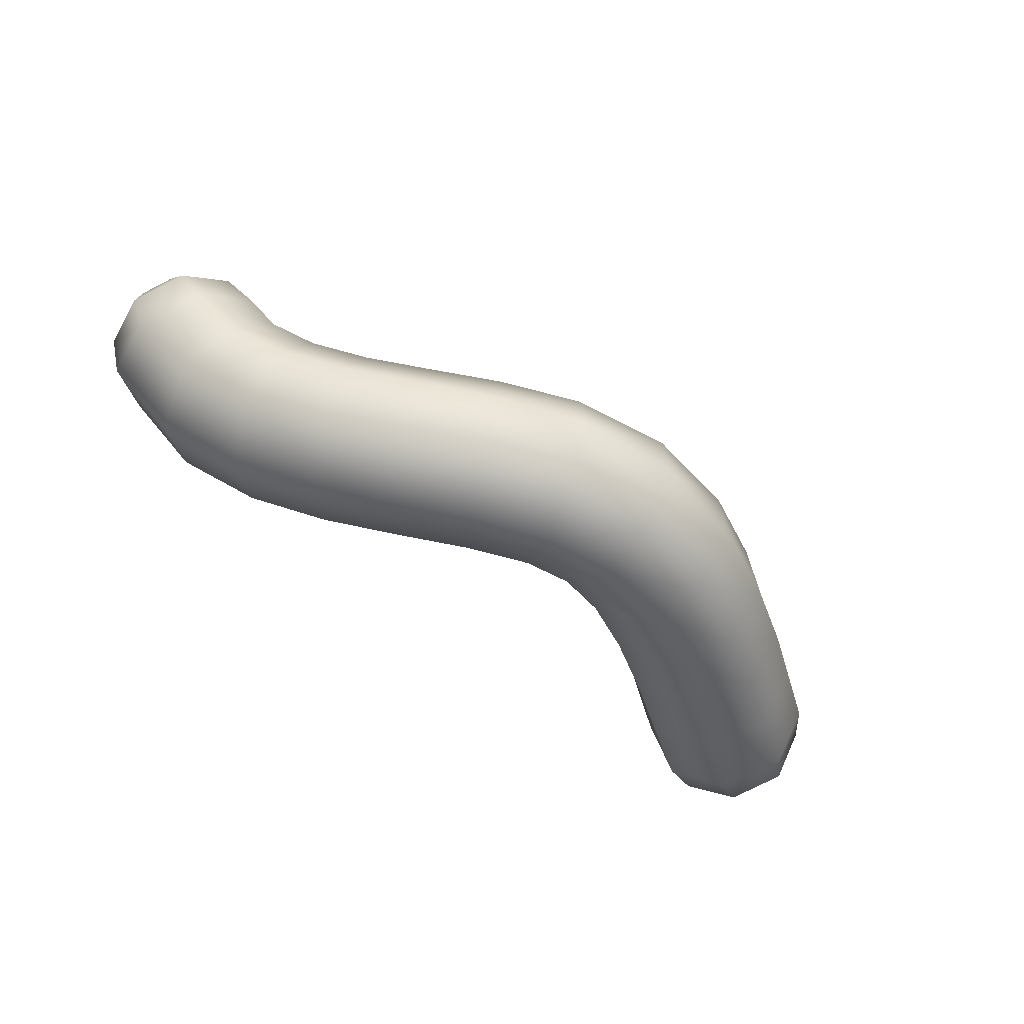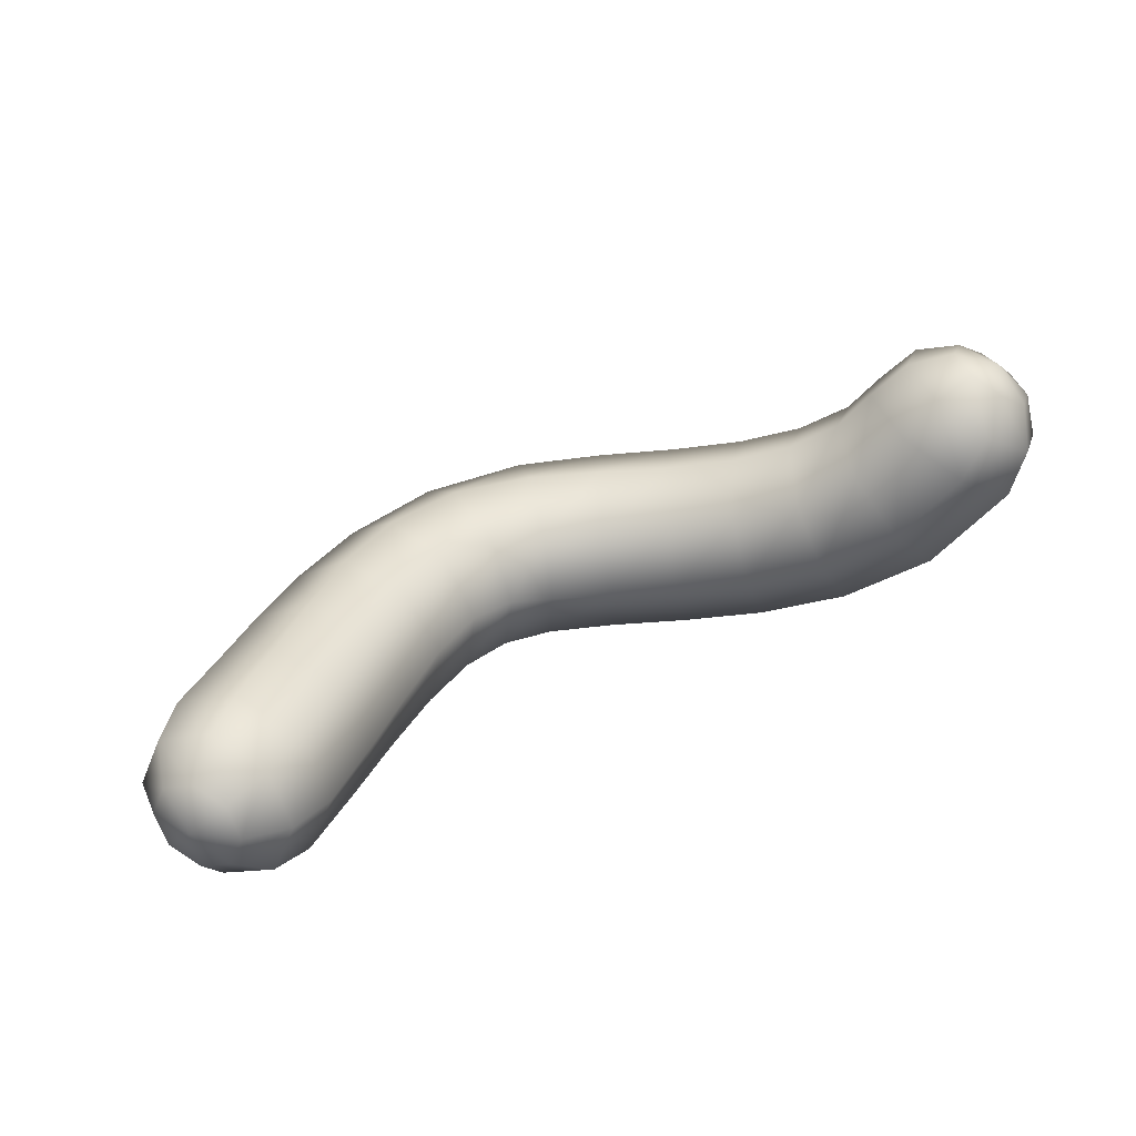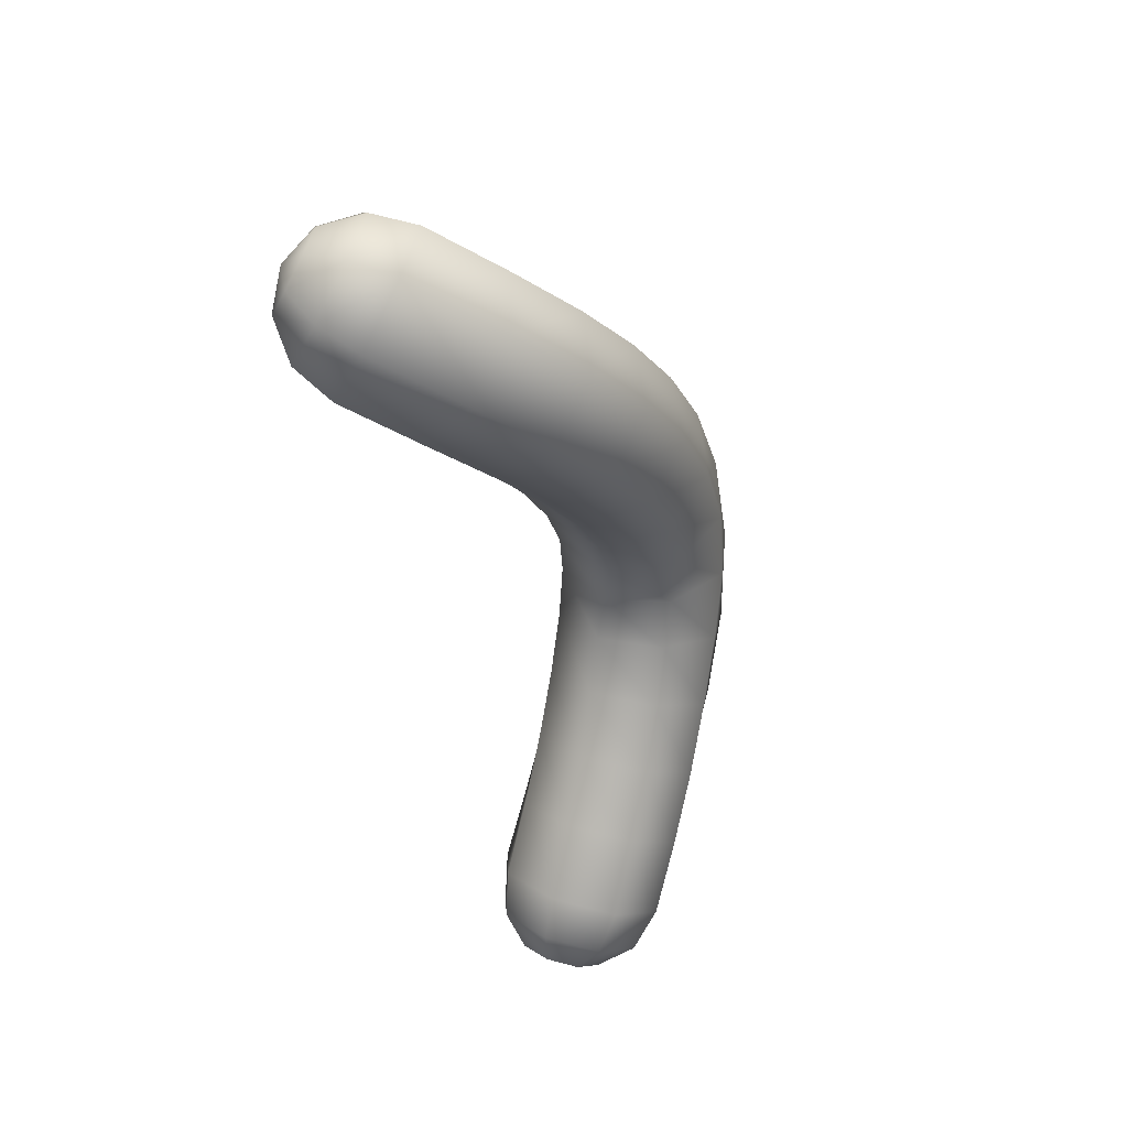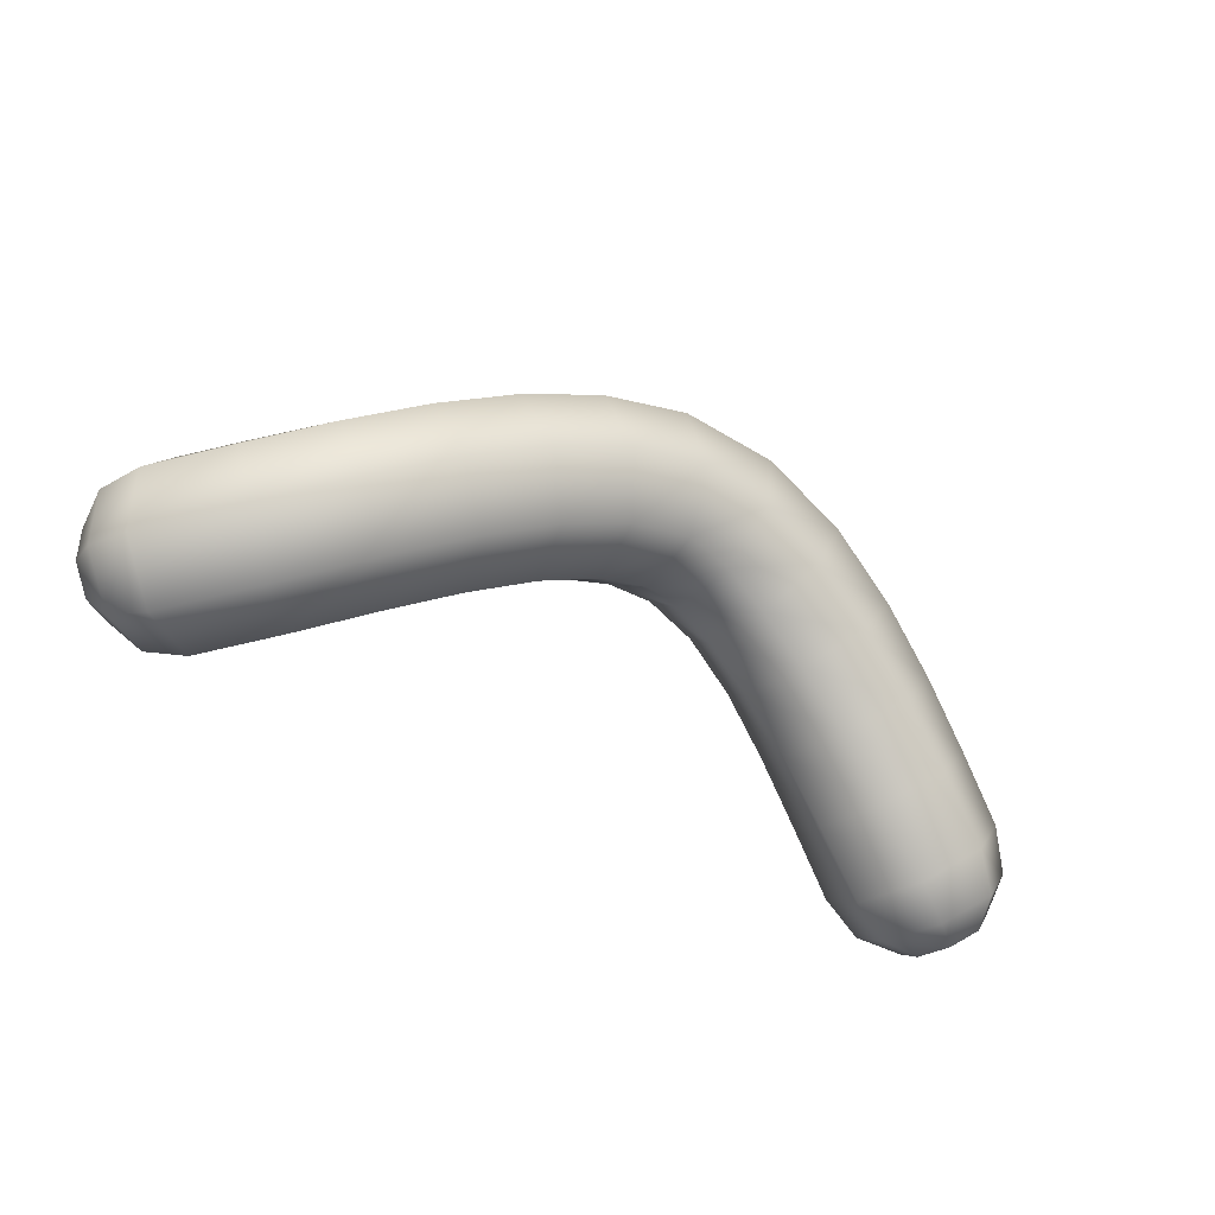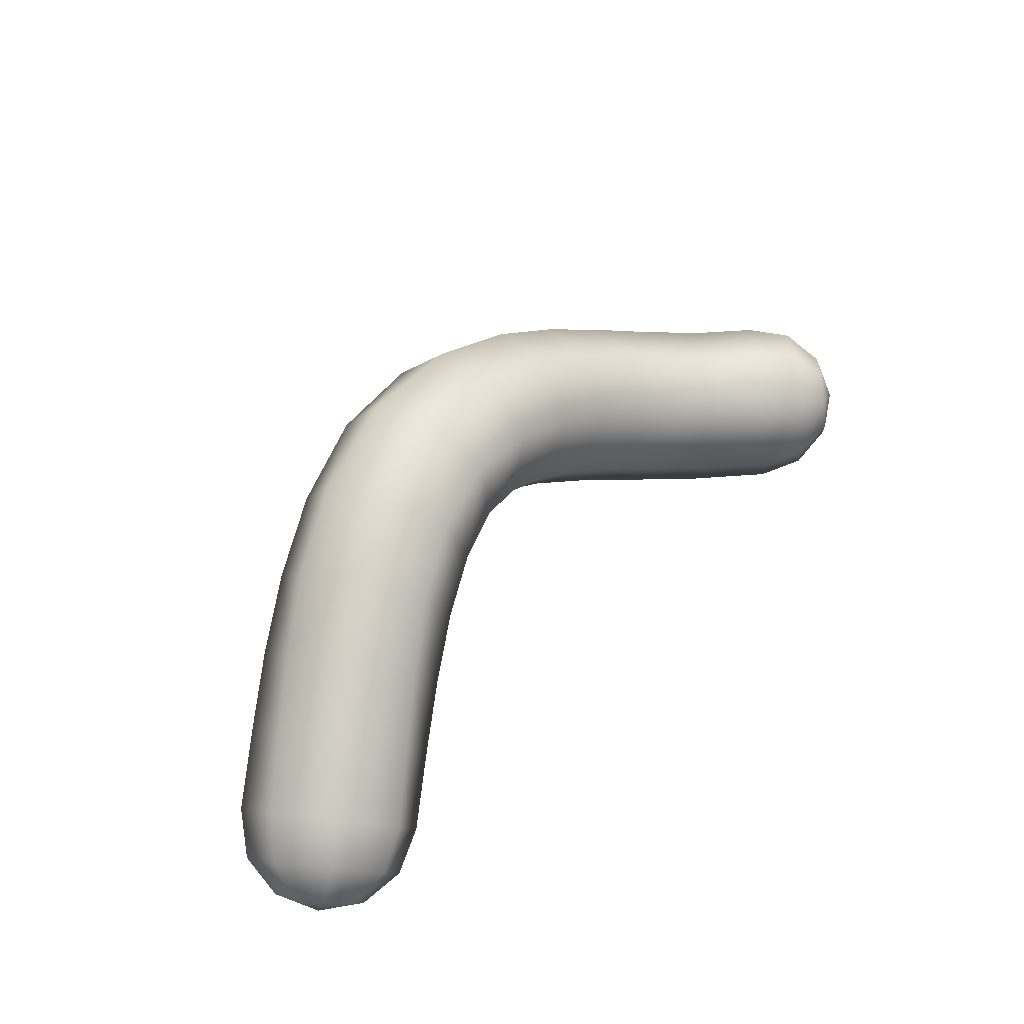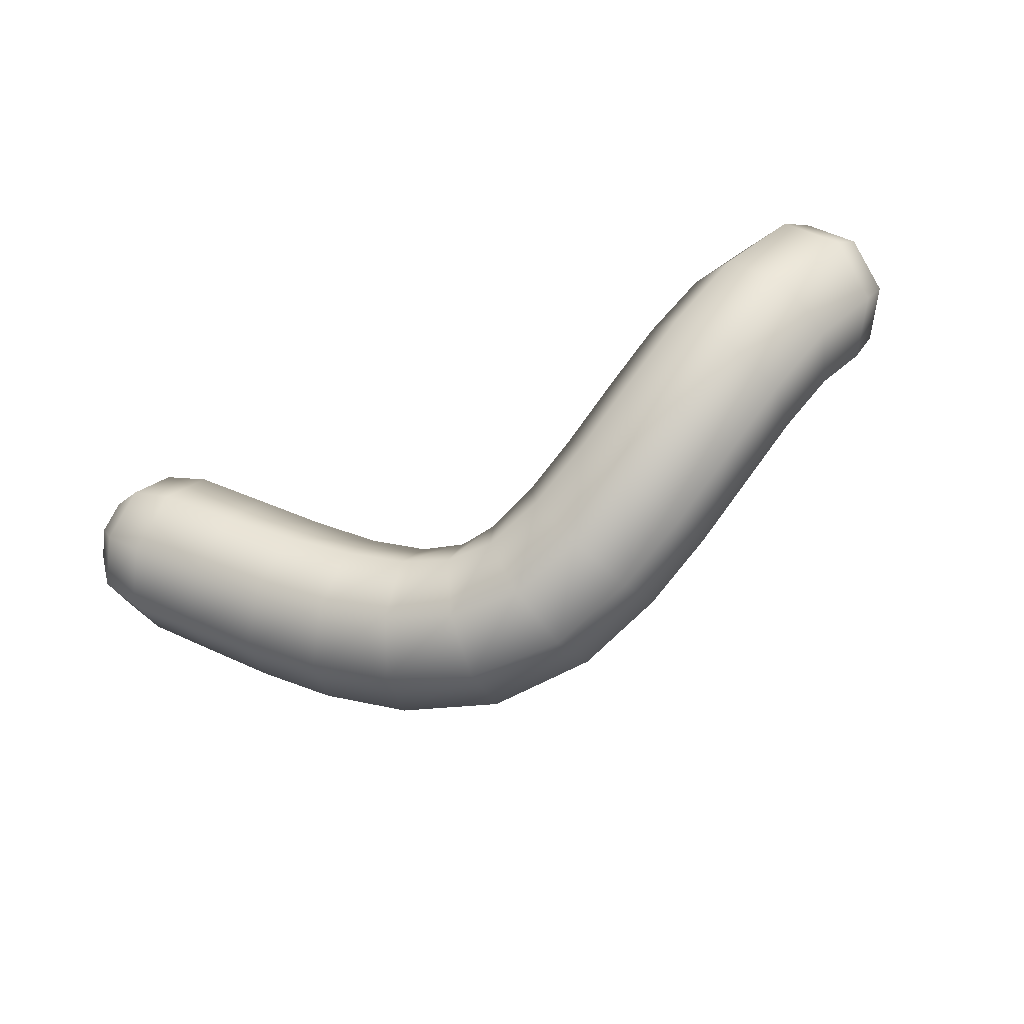
<metadata>
{"format":"obj","ext":"obj","renderer":"f3d","projection":"perspective","resolution":1024,"background":"white","views":[{"elev":-70.2,"azim":143.2,"up":"+Z"},{"elev":61.2,"azim":-28.8,"up":"+Z"},{"elev":-49.8,"azim":103.6,"up":"+Y"},{"elev":-51.5,"azim":150.4,"up":"+Y"},{"elev":49.6,"azim":-50.5,"up":"+Y"},{"elev":-74.9,"azim":22.4,"up":"+Z"}]}
</metadata>
<code>
g default
v 0.7708 -0.158 0.09461
v 0.8857 -0.1966 0.001087
v 0.9791 -0.12 -0.09302
v 0.9962 0.02682 -0.1326
v 0.9272 0.158 -0.09441
v 0.8123 0.1966 -0.000888
v 0.7189 0.12 0.09322
v 0.7018 -0.02683 0.1328
v 0.6303 -0.1528 -0.04224
v 0.7177 -0.1892 -0.1625
v 0.8107 -0.1117 -0.2562
v 0.8548 0.03441 -0.2684
v 0.8241 0.1634 -0.192
v 0.7367 0.1999 -0.07169
v 0.6437 0.1223 0.02198
v 0.5997 -0.02379 0.03418
v 0.484 -0.1005 -0.1416
v 0.5471 -0.1268 -0.2786
v 0.6366 -0.04695 -0.3737
v 0.7001 0.09231 -0.3712
v 0.7004 0.2094 -0.2726
v 0.6373 0.2357 -0.1356
v 0.5478 0.1559 -0.04055
v 0.4843 0.01662 -0.04303
v 0.3421 -0.02641 -0.2072
v 0.3868 -0.0424 -0.3528
v 0.4701 0.0412 -0.4502
v 0.5433 0.1754 -0.4425
v 0.5634 0.2817 -0.3342
v 0.5187 0.2977 -0.1886
v 0.4354 0.214 -0.09118
v 0.3623 0.07982 -0.09888
v 0.2053 0.05289 -0.2467
v 0.2343 0.04517 -0.3968
v 0.3076 0.134 -0.4976
v 0.3825 0.2673 -0.4901
v 0.4149 0.367 -0.3786
v 0.386 0.3747 -0.2284
v 0.3126 0.2859 -0.1276
v 0.2378 0.1526 -0.1352
v 0.07427 0.1253 -0.2642
v 0.08706 0.1234 -0.4167
v 0.1438 0.2192 -0.5218
v 0.2113 0.3566 -0.5178
v 0.2499 0.455 -0.4071
v 0.2371 0.4569 -0.2546
v 0.1804 0.3611 -0.1495
v 0.1129 0.2237 -0.1535
v -0.04337 0.1777 -0.2581
v -0.0509 0.1758 -0.4109
v -0.02575 0.2783 -0.5218
v 0.01735 0.4252 -0.5257
v 0.05316 0.5303 -0.4204
v 0.06069 0.5322 -0.2675
v 0.03553 0.4297 -0.1567
v -0.007573 0.2829 -0.1527
v -0.1346 0.1997 -0.2271
v -0.1636 0.1837 -0.3766
v -0.1914 0.28 -0.4923
v -0.2018 0.432 -0.5066
v -0.1886 0.5508 -0.411
v -0.1596 0.5668 -0.2615
v -0.1318 0.4706 -0.1458
v -0.1214 0.3185 -0.1315
v -0.2334 0.185 -0.1871
v -0.2732 0.1559 -0.332
v -0.3414 0.2354 -0.4436
v -0.3979 0.3771 -0.4566
v -0.4098 0.4978 -0.3633
v -0.37 0.527 -0.2183
v -0.3019 0.4474 -0.1067
v -0.2453 0.3057 -0.0938
v -0.346 0.1288 -0.143
v -0.3939 0.09782 -0.285
v -0.4835 0.1687 -0.3869
v -0.5622 0.3 -0.389
v -0.5839 0.4147 -0.2901
v -0.536 0.4458 -0.1481
v -0.4464 0.3749 -0.04614
v -0.3677 0.2436 -0.04404
v -0.4644 0.04524 -0.09405
v -0.5222 0.01921 -0.2334
v -0.6229 0.09063 -0.3238
v -0.7076 0.2177 -0.3124
v -0.7265 0.3259 -0.2059
v -0.6687 0.352 -0.06654
v -0.5679 0.2805 0.02391
v -0.4833 0.1535 0.01252
v -0.5868 -0.04902 -0.03482
v -0.6525 -0.06999 -0.1714
v -0.7576 0.005079 -0.2536
v -0.8404 0.1322 -0.2333
v -0.8524 0.2369 -0.1223
v -0.7866 0.2579 0.01433
v -0.6816 0.1828 0.09654
v -0.5988 0.05569 0.07618
v -0.7182 -0.147 0.03624
v -0.7898 -0.1642 -0.09792
v -0.8944 -0.08403 -0.1758
v -0.9706 0.04652 -0.1519
v -0.9739 0.151 -0.04007
v -0.9022 0.1682 0.09409
v -0.7977 0.08807 0.172
v -0.7214 -0.04248 0.1481
v -1.039 -0.01323 0.06178
v -1.038 -0.06531 0.005703
v -1 -0.1307 -0.006897
v -0.9477 -0.1711 0.03136
v -0.9111 -0.1628 0.09806
v -0.9119 -0.1107 0.1541
v -0.9496 -0.04536 0.1667
v -1.002 -0.004962 0.1285
v -1.032 0.07874 0.01468
v -1.031 -0.01148 -0.08244
v -0.9656 -0.1247 -0.1043
v -0.8746 -0.1947 -0.03801
v -0.8112 -0.1804 0.07752
v -0.8125 -0.09017 0.1746
v -0.8779 0.02309 0.1965
v -0.9689 0.09306 0.1302
v -0.9944 -0.1017 0.0923
v 0.8832 0.1826 0.07419
v 0.9823 0.1489 -0.007235
v 1.042 0.03521 -0.04067
v 1.026 -0.09198 -0.006528
v 0.9457 -0.1581 0.07519
v 0.8467 -0.1245 0.1566
v 0.7873 -0.01076 0.1901
v 0.8025 0.1164 0.1559
v 0.9444 0.1195 0.129
v 1.002 0.1001 0.082
v 1.036 0.03445 0.06269
v 1.027 -0.03898 0.0824
v 0.9804 -0.07718 0.1296
v 0.9233 -0.05775 0.1766
v 0.889 0.007912 0.1959
v 0.8977 0.08135 0.1762
v 0.9799 0.02446 0.1493
g FoodMediumRUpperArm
f 1 9 10 2
f 2 10 11 3
f 3 11 12 4
f 4 12 13 5
f 5 13 14 6
f 6 14 15 7
f 7 15 16 8
f 8 16 9 1
f 9 17 18 10
f 10 18 19 11
f 11 19 20 12
f 12 20 21 13
f 13 21 22 14
f 14 22 23 15
f 15 23 24 16
f 16 24 17 9
f 17 25 26 18
f 18 26 27 19
f 19 27 28 20
f 20 28 29 21
f 21 29 30 22
f 22 30 31 23
f 23 31 32 24
f 24 32 25 17
f 25 33 34 26
f 26 34 35 27
f 27 35 36 28
f 28 36 37 29
f 29 37 38 30
f 30 38 39 31
f 31 39 40 32
f 32 40 33 25
f 33 41 42 34
f 34 42 43 35
f 35 43 44 36
f 36 44 45 37
f 37 45 46 38
f 38 46 47 39
f 39 47 48 40
f 40 48 41 33
f 41 49 50 42
f 42 50 51 43
f 43 51 52 44
f 44 52 53 45
f 45 53 54 46
f 46 54 55 47
f 47 55 56 48
f 48 56 49 41
f 49 57 58 50
f 50 58 59 51
f 51 59 60 52
f 52 60 61 53
f 53 61 62 54
f 54 62 63 55
f 55 63 64 56
f 56 64 57 49
f 57 65 66 58
f 58 66 67 59
f 59 67 68 60
f 60 68 69 61
f 61 69 70 62
f 62 70 71 63
f 63 71 72 64
f 64 72 65 57
f 65 73 74 66
f 66 74 75 67
f 67 75 76 68
f 68 76 77 69
f 69 77 78 70
f 70 78 79 71
f 71 79 80 72
f 72 80 73 65
f 73 81 82 74
f 74 82 83 75
f 75 83 84 76
f 76 84 85 77
f 77 85 86 78
f 78 86 87 79
f 79 87 88 80
f 80 88 81 73
f 81 89 90 82
f 82 90 91 83
f 83 91 92 84
f 84 92 93 85
f 85 93 94 86
f 86 94 95 87
f 87 95 96 88
f 88 96 89 81
f 89 97 98 90
f 90 98 99 91
f 91 99 100 92
f 92 100 101 93
f 93 101 102 94
f 94 102 103 95
f 95 103 104 96
f 96 104 97 89
f 105 113 114 106
f 106 114 115 107
f 107 115 116 108
f 108 116 117 109
f 109 117 118 110
f 110 118 119 111
f 111 119 120 112
f 112 120 113 105
f 113 101 100 114
f 114 100 99 115
f 115 99 98 116
f 116 98 97 117
f 117 97 104 118
f 118 104 103 119
f 119 103 102 120
f 120 102 101 113
f 106 121 105
f 107 121 106
f 108 121 107
f 109 121 108
f 110 121 109
f 111 121 110
f 112 121 111
f 105 121 112
f 6 122 123 5
f 5 123 124 4
f 4 124 125 3
f 3 125 126 2
f 2 126 127 1
f 1 127 128 8
f 8 128 129 7
f 7 129 122 6
f 122 130 131 123
f 123 131 132 124
f 124 132 133 125
f 125 133 134 126
f 126 134 135 127
f 127 135 136 128
f 128 136 137 129
f 129 137 130 122
f 130 138 131
f 131 138 132
f 132 138 133
f 133 138 134
f 134 138 135
f 135 138 136
f 136 138 137
f 137 138 130

</code>
